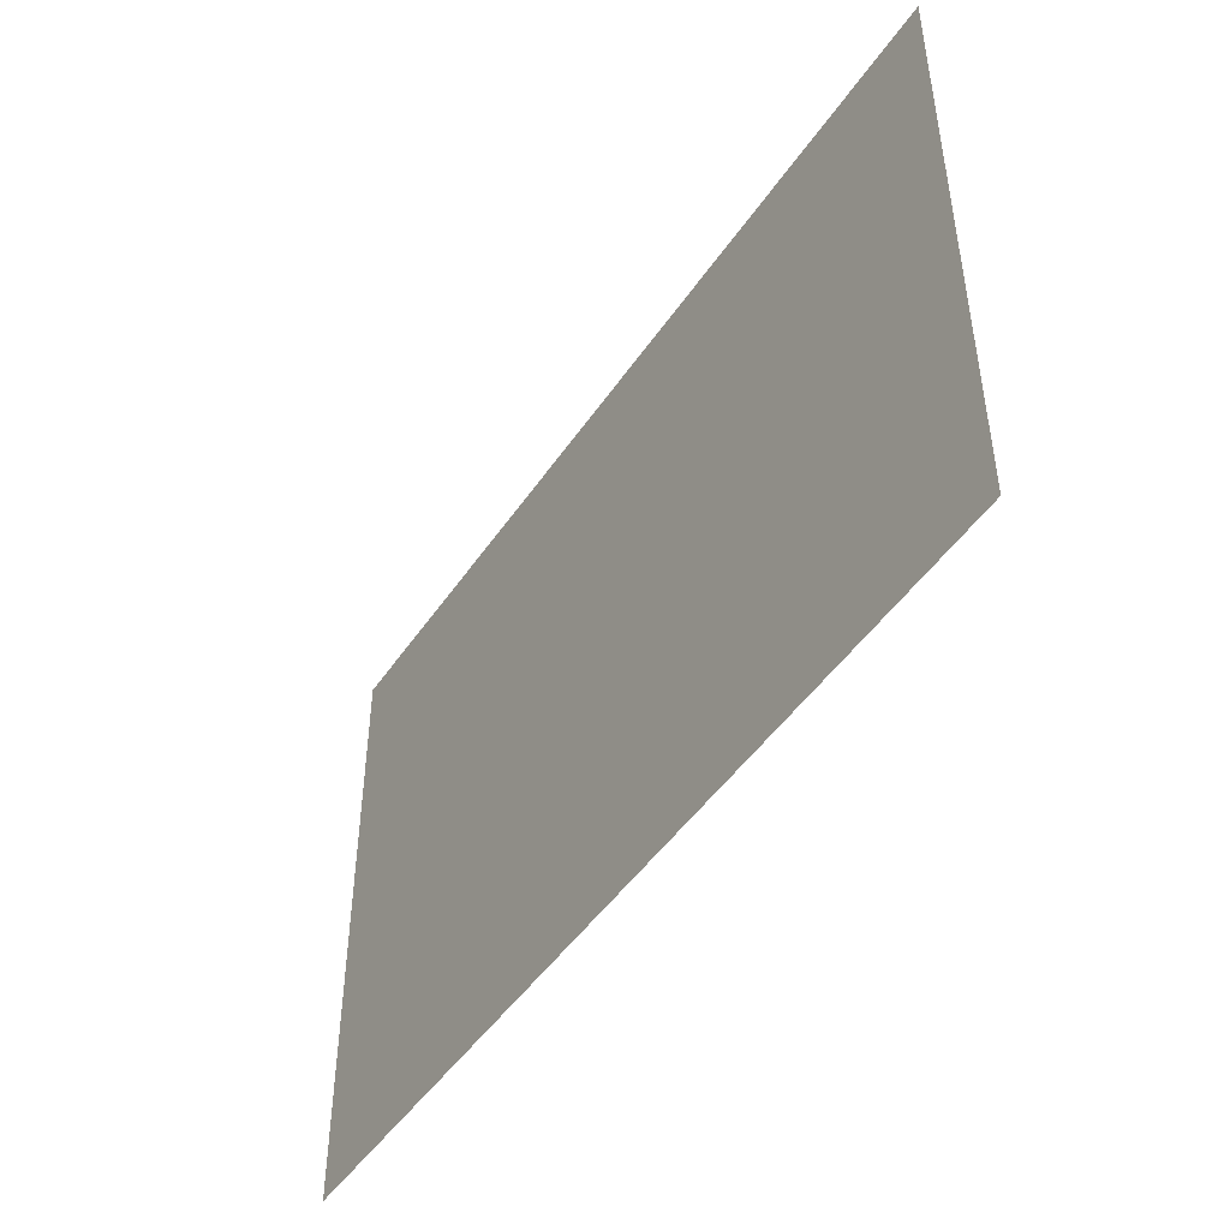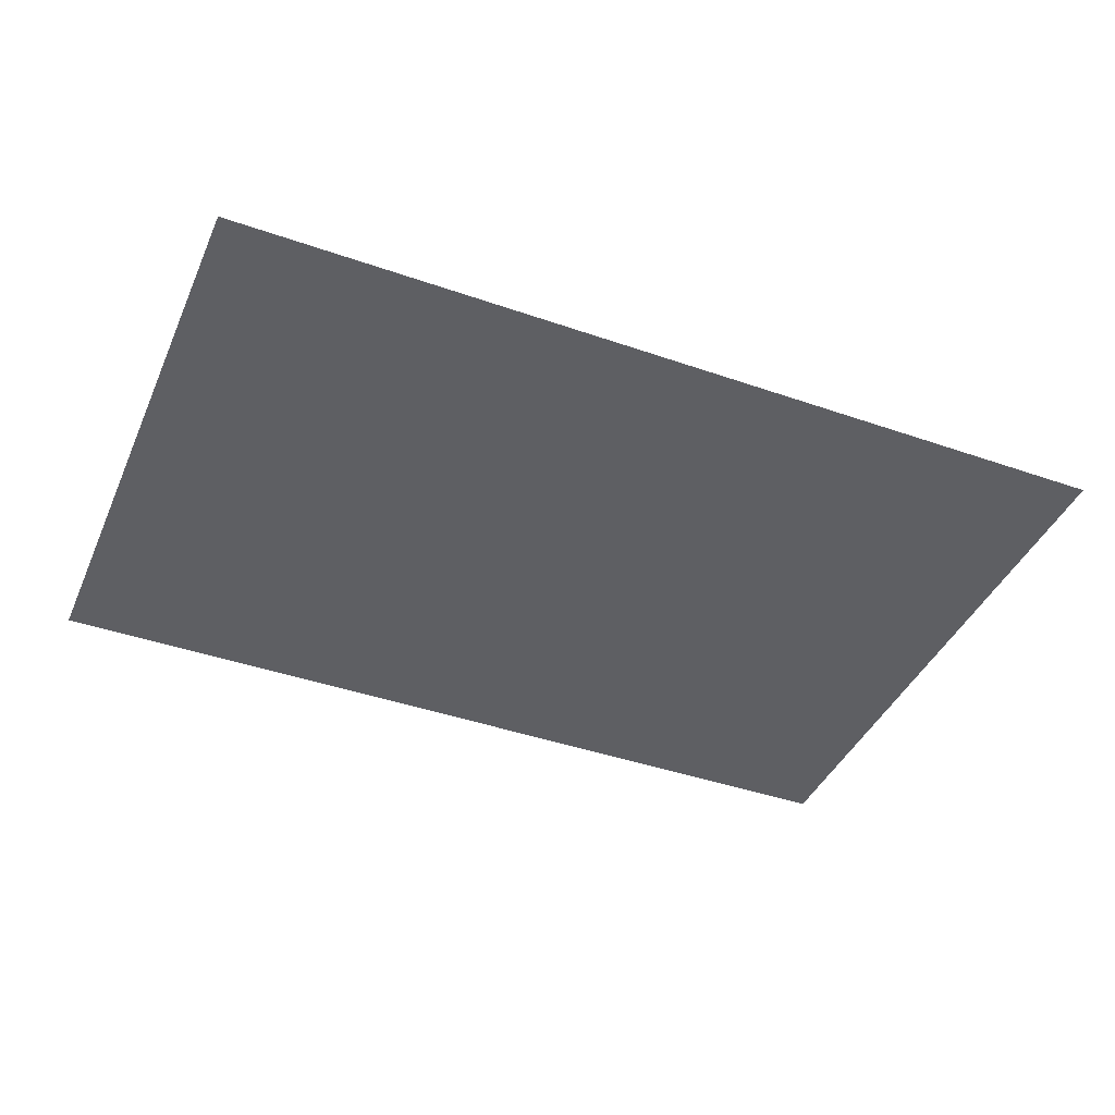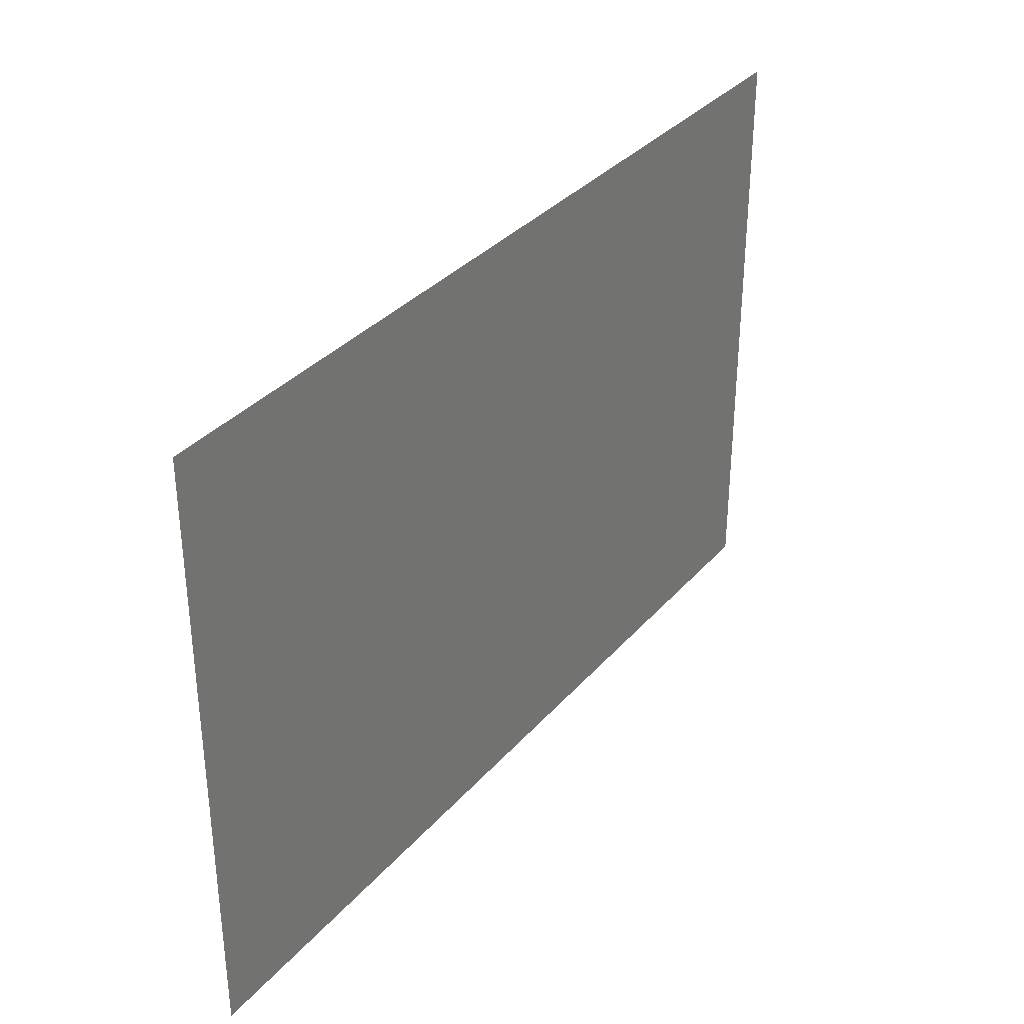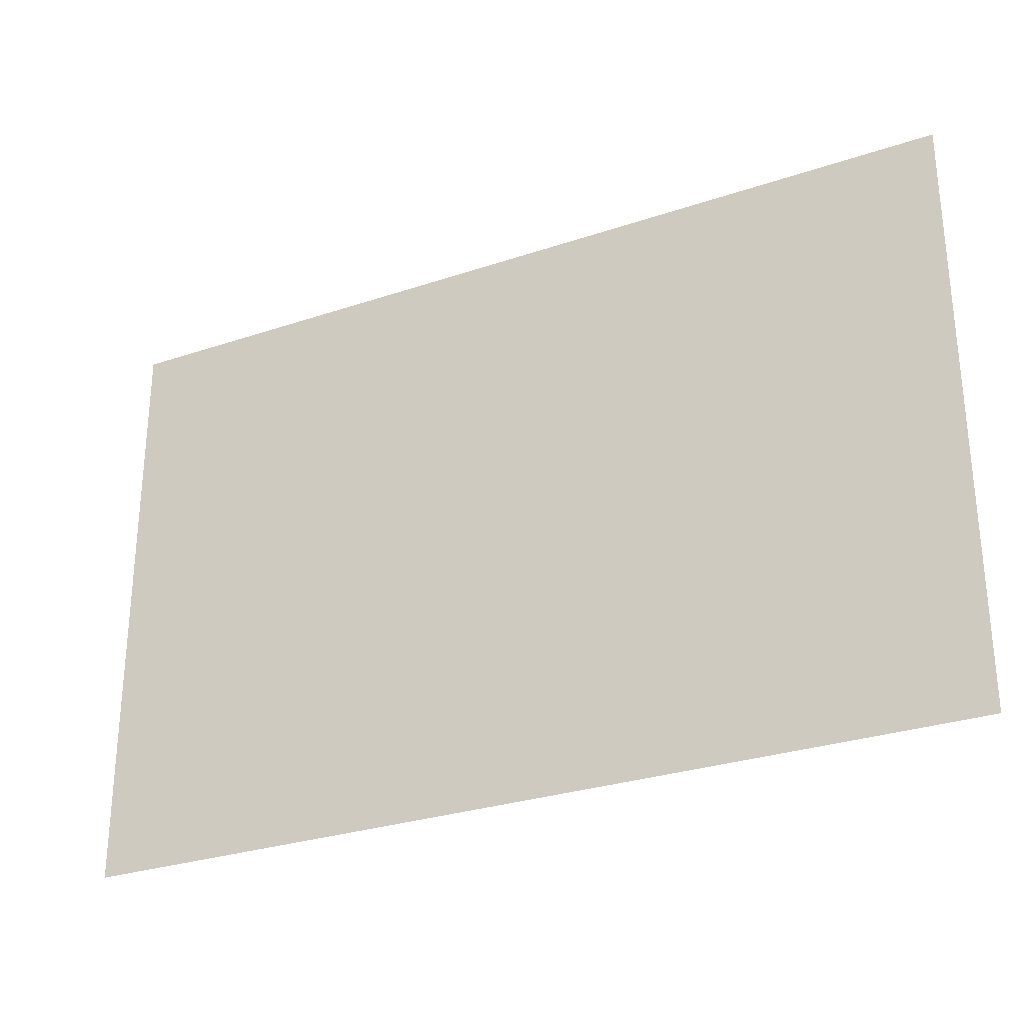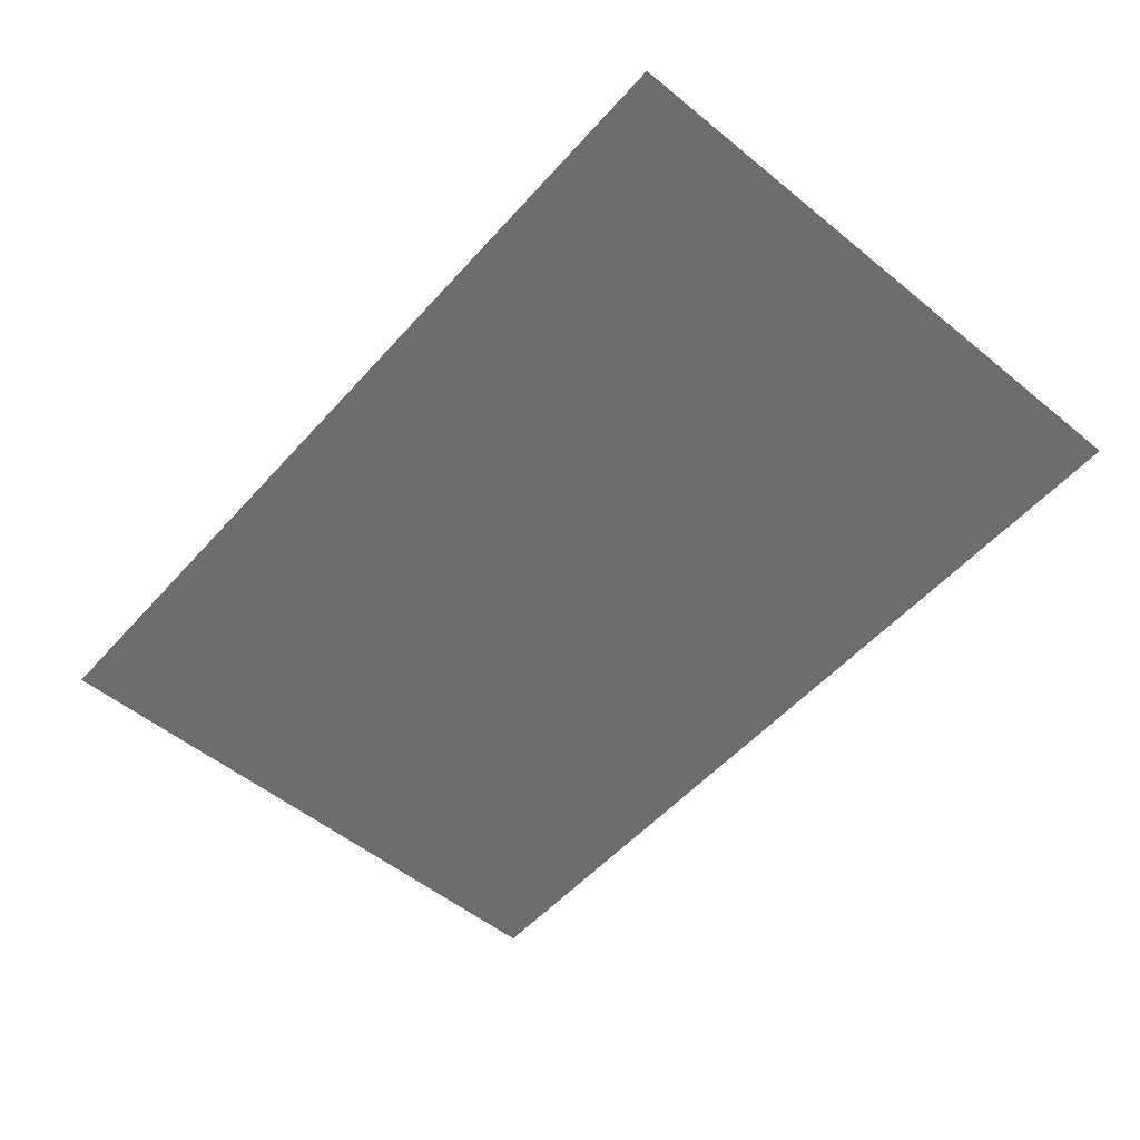
<metadata>
{"format":"obj","ext":"obj","renderer":"f3d","projection":"perspective","resolution":1024,"background":"white","views":[{"elev":-47.1,"azim":-122.3,"up":"+Y"},{"elev":-41.7,"azim":157.2,"up":"+Z"},{"elev":34.0,"azim":124.4,"up":"+Y"},{"elev":-28.8,"azim":26.8,"up":"+Y"},{"elev":-54.1,"azim":-130.8,"up":"+Z"}]}
</metadata>
<code>
v -77 -36 0
v -78 -36 0
v -78 -35 0
v -77 -35 0
v -78 -36 0
v -79 -36 0
v -79 -35 0
v -78 -35 0
v -79 -36 0
v -80 -36 0
v -80 -35 0
v -79 -35 0
v -77 -37 0
v -78 -37 0
v -78 -36 0
v -77 -36 0
v -78 -37 0
v -79 -37 0
v -79 -36 0
v -78 -36 0
v -79 -37 0
v -80 -37 0
v -80 -36 0
v -79 -36 0
g gaslab_mesh_0011
f 1 2 3 4
f 5 6 7 8
f 9 10 11 12
f 13 14 15 16
f 17 18 19 20
f 21 22 23 24

</code>
